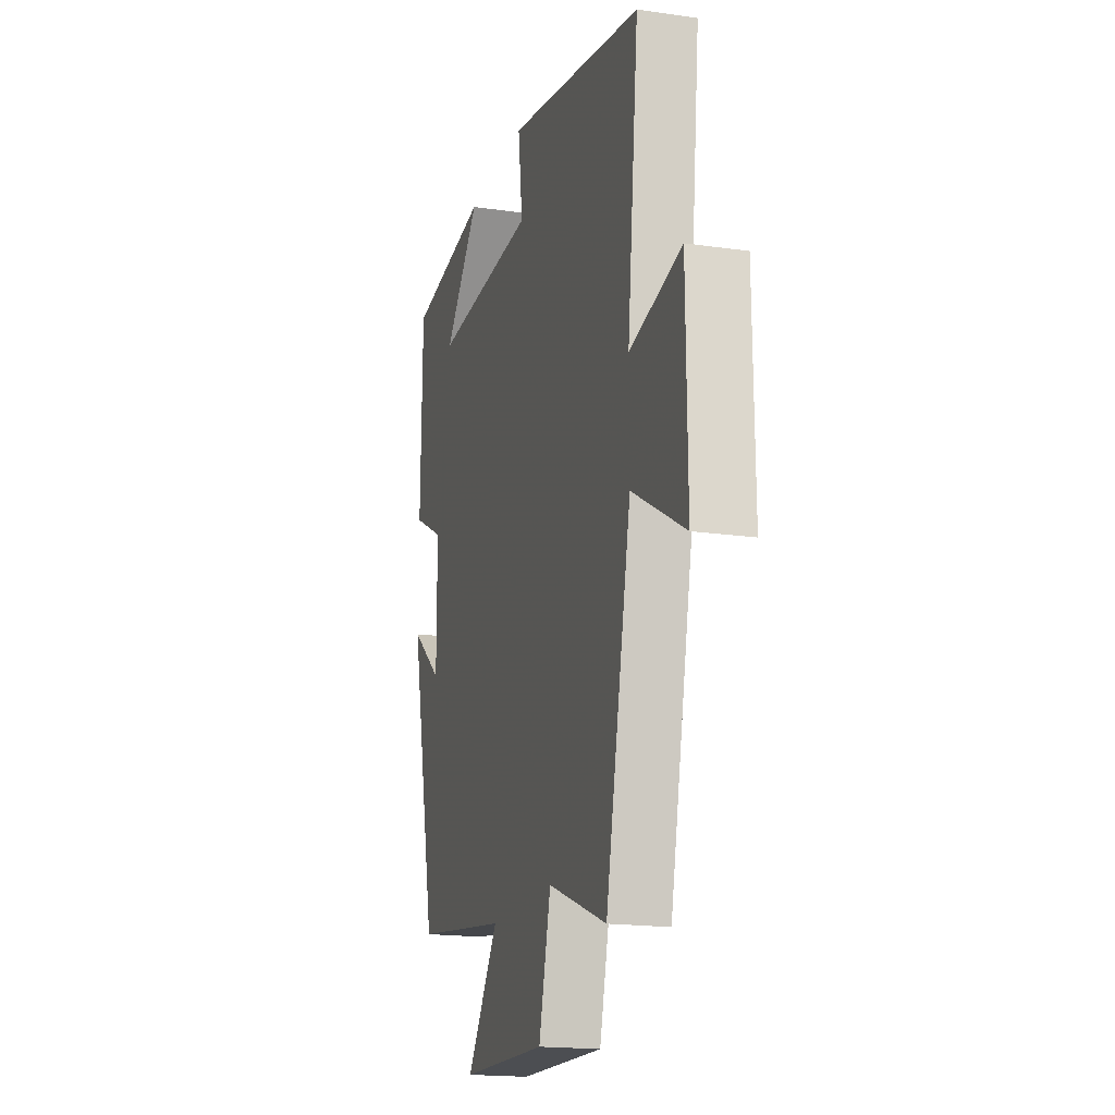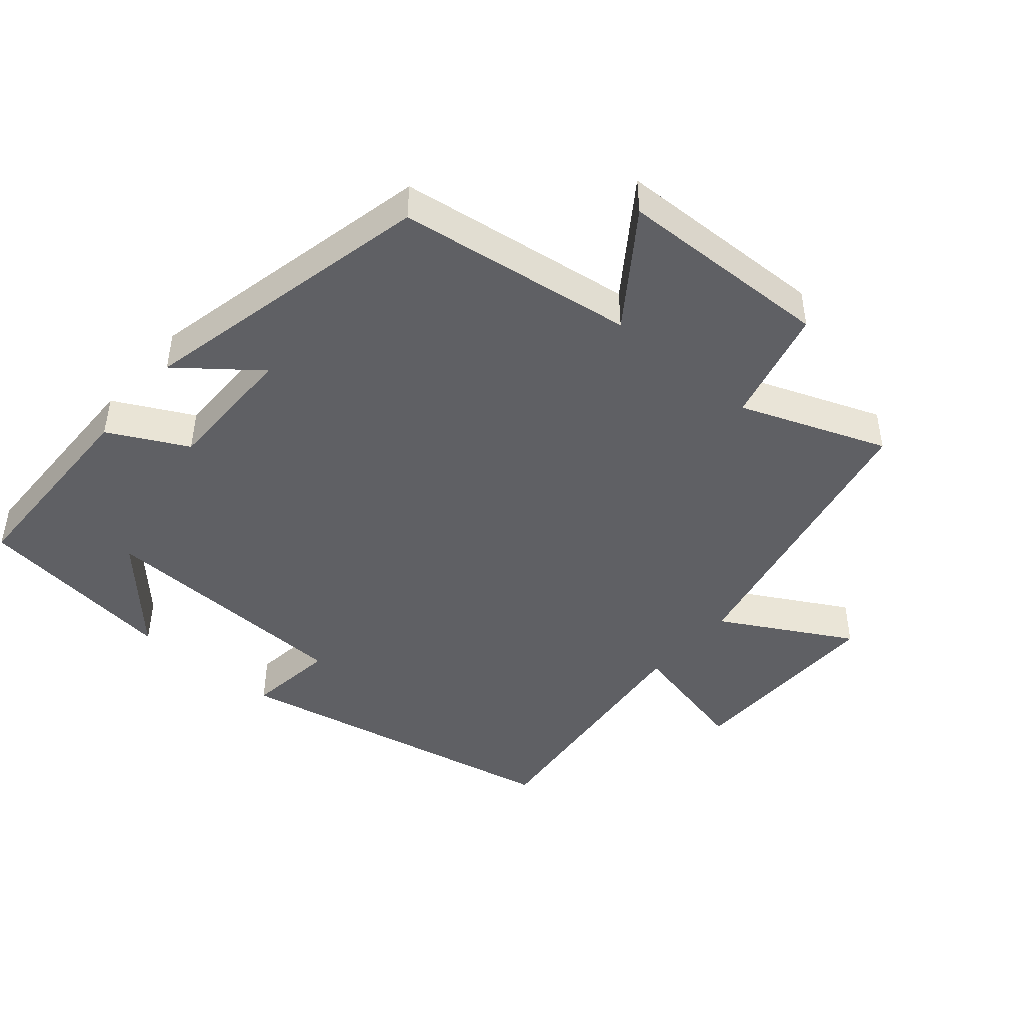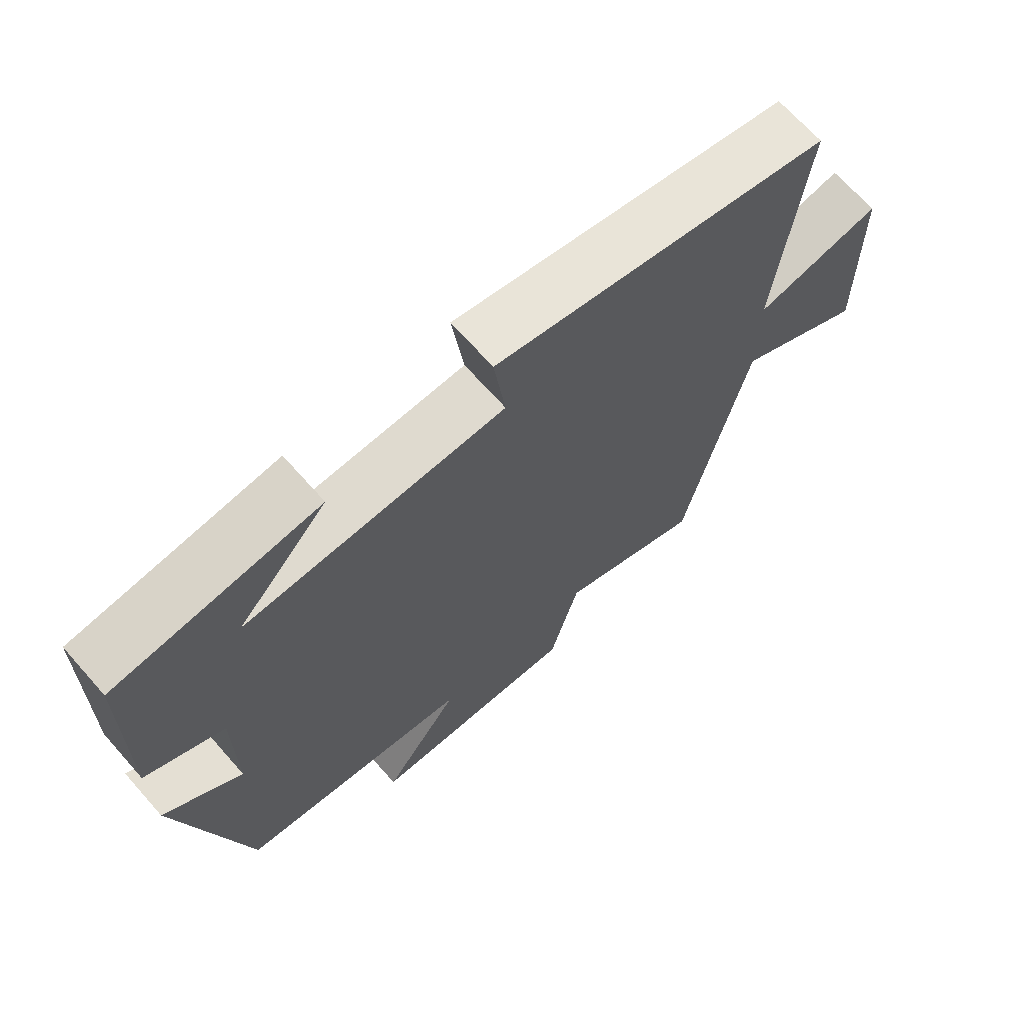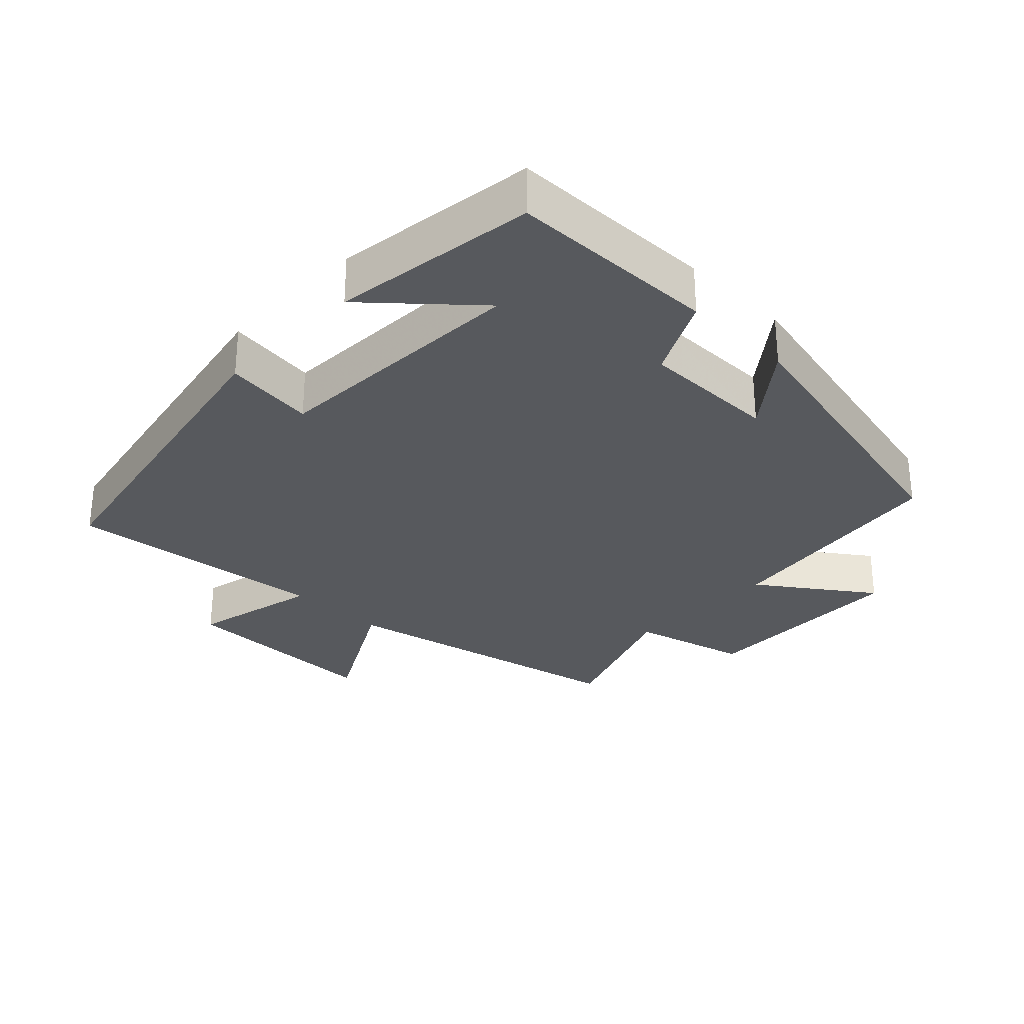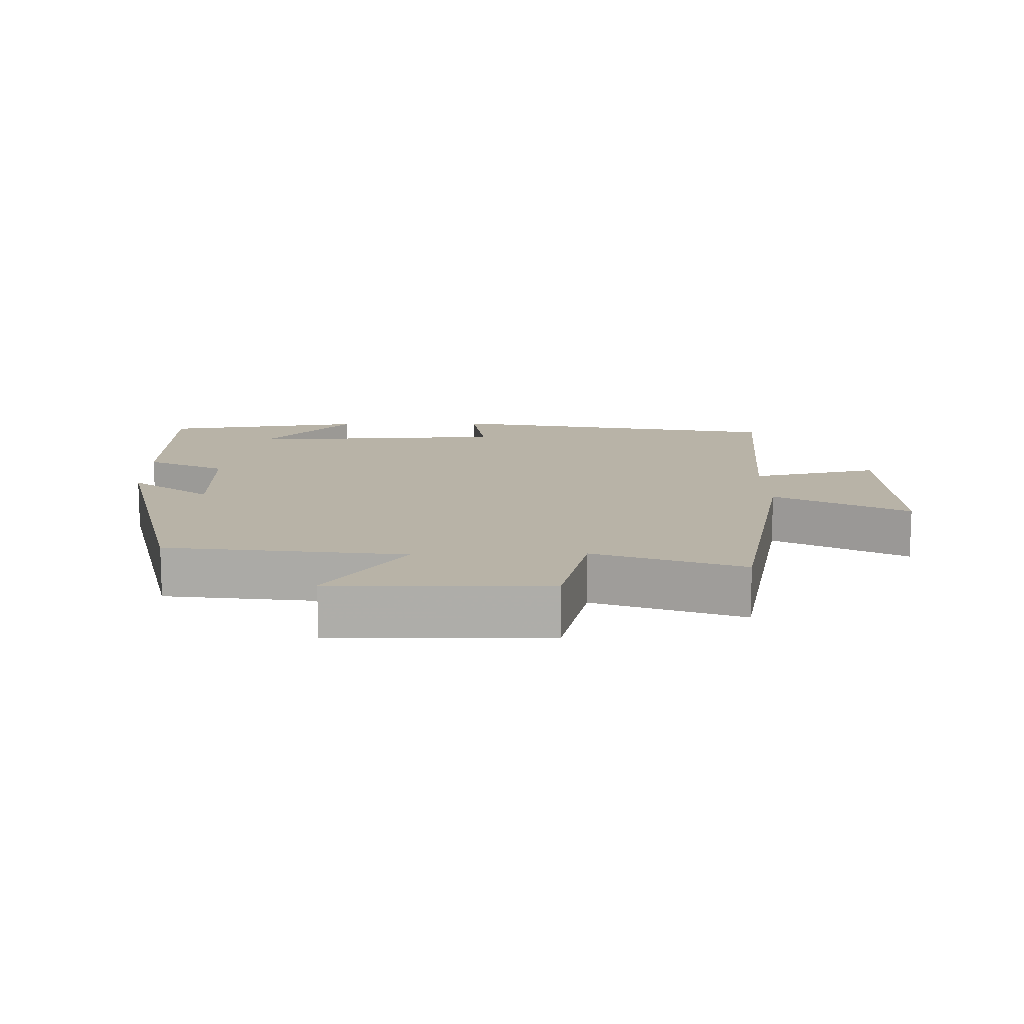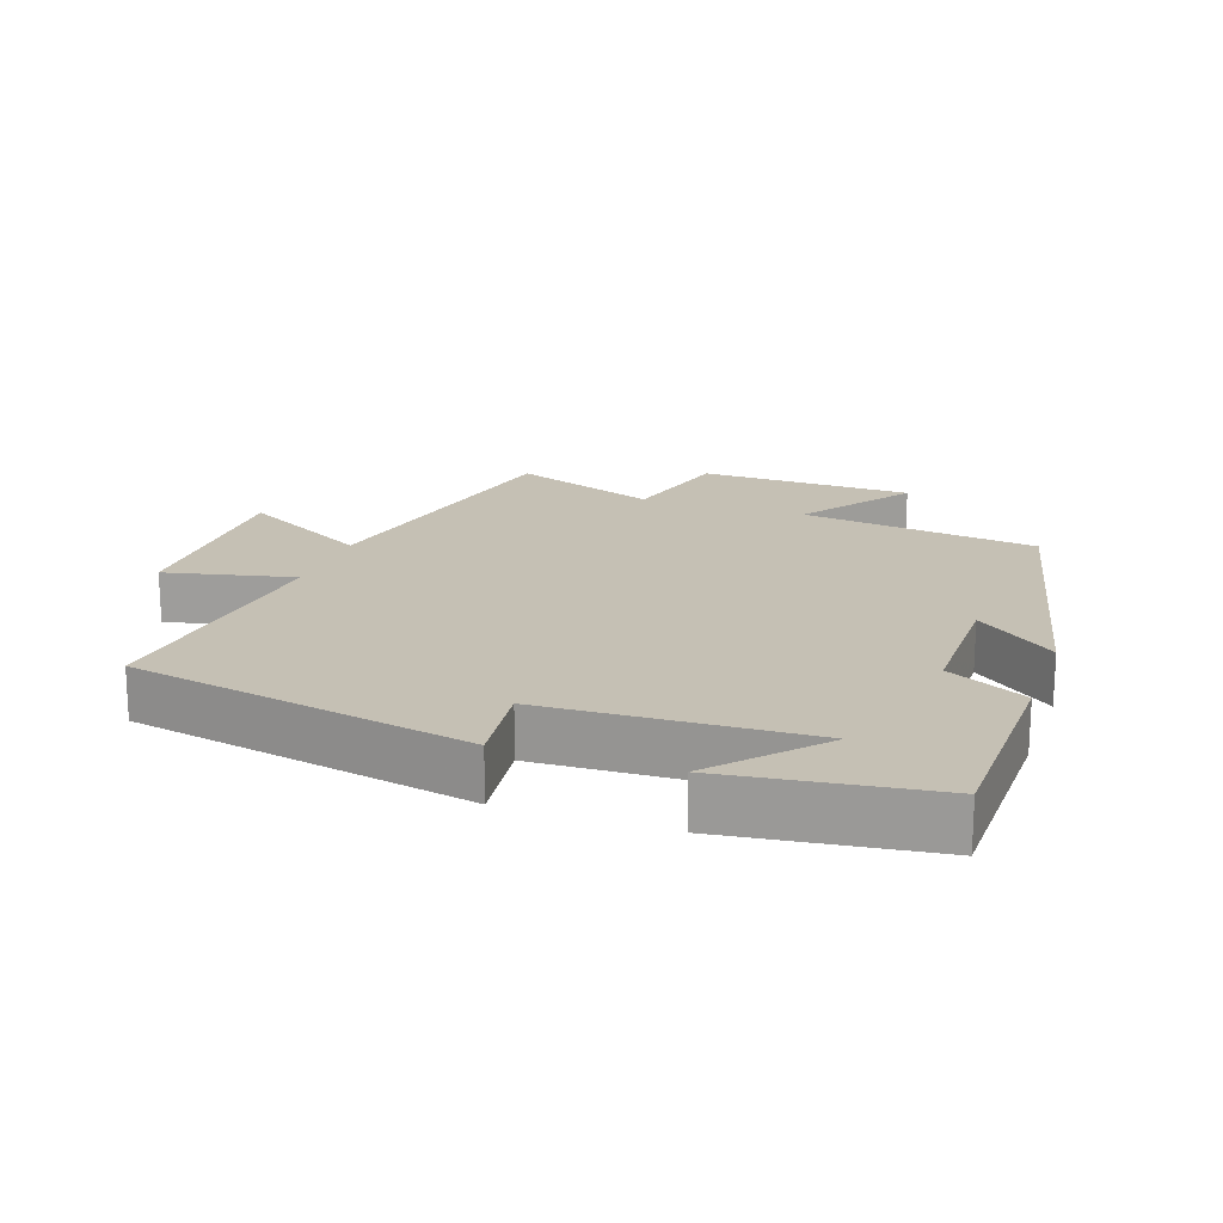
<metadata>
{"format":"obj","ext":"obj","renderer":"f3d","projection":"perspective","resolution":1024,"background":"white","views":[{"elev":-18.0,"azim":-105.7,"up":"+Z"},{"elev":-44.8,"azim":139.6,"up":"+Y"},{"elev":68.5,"azim":138.5,"up":"+Z"},{"elev":-29.6,"azim":46.0,"up":"+Y"},{"elev":12.8,"azim":178.7,"up":"+Y"},{"elev":18.3,"azim":19.3,"up":"+Y"}]}
</metadata>
<code>
v -0.407 0.07 -0.581
v -0.5 0.07 -0.142
v -0.693 0.07 -0.249
v -0.689 0.07 0.057
v -0.5 0.07 0.014
v -0.541 0.07 0.401
v -0.039 0.07 0.5
v -0.056 0.07 0.367
v 0.328 0.07 0.351
v 0.195 0.07 0.5
v 0.495 0.07 0.46
v 0.5 0.07 0.153
v 0.384 0.07 0.094
v 0.384 0.07 -0.106
v 0.5 0.07 -0.015
v 0.402 0.07 -0.453
v 0.053 0.07 -0.5
v 0.169 0.07 -0.664
v -0.147 0.07 -0.672
v -0.191 0.07 -0.5
v -0.407 0 -0.581
v -0.5 0 -0.142
v -0.693 0 -0.249
v -0.689 0 0.057
v -0.5 0 0.014
v -0.541 0 0.401
v -0.039 0 0.5
v -0.056 0 0.367
v 0.328 0 0.351
v 0.195 0 0.5
v 0.495 0 0.46
v 0.5 0 0.153
v 0.384 0 0.094
v 0.384 0 -0.106
v 0.5 0 -0.015
v 0.402 0 -0.453
v 0.053 0 -0.5
v 0.169 0 -0.664
v -0.147 0 -0.672
v -0.191 0 -0.5
f 17 18 19 20
f 16 17 20
f 14 15 16
f 14 16 20
f 13 14 20 1
f 11 12 13
f 9 10 11
f 9 11 13 1
f 5 6 7 8
f 5 8 9 1
f 2 3 4 5
f 1 2 5
f 40 39 38 37
f 40 37 36
f 36 35 34
f 40 36 34
f 21 40 34 33
f 33 32 31
f 31 30 29
f 21 33 31 29
f 28 27 26 25
f 21 29 28 25
f 25 24 23 22
f 25 22 21
f 1 21 22 2
f 2 22 23 3
f 3 23 24 4
f 4 24 25 5
f 5 25 26 6
f 6 26 27 7
f 7 27 28 8
f 8 28 29 9
f 9 29 30 10
f 10 30 31 11
f 11 31 32 12
f 12 32 33 13
f 13 33 34 14
f 14 34 35 15
f 15 35 36 16
f 16 36 37 17
f 17 37 38 18
f 18 38 39 19
f 19 39 40 20
f 20 40 21 1

</code>
